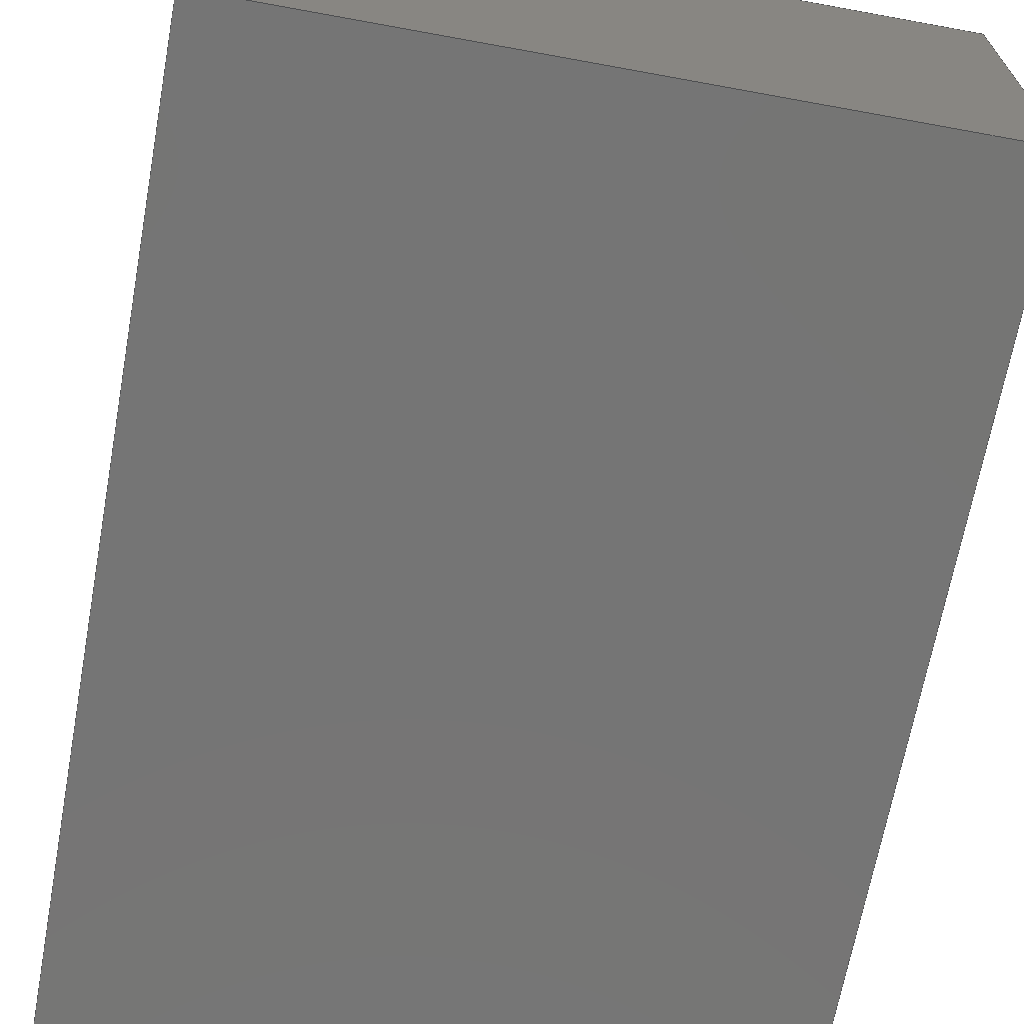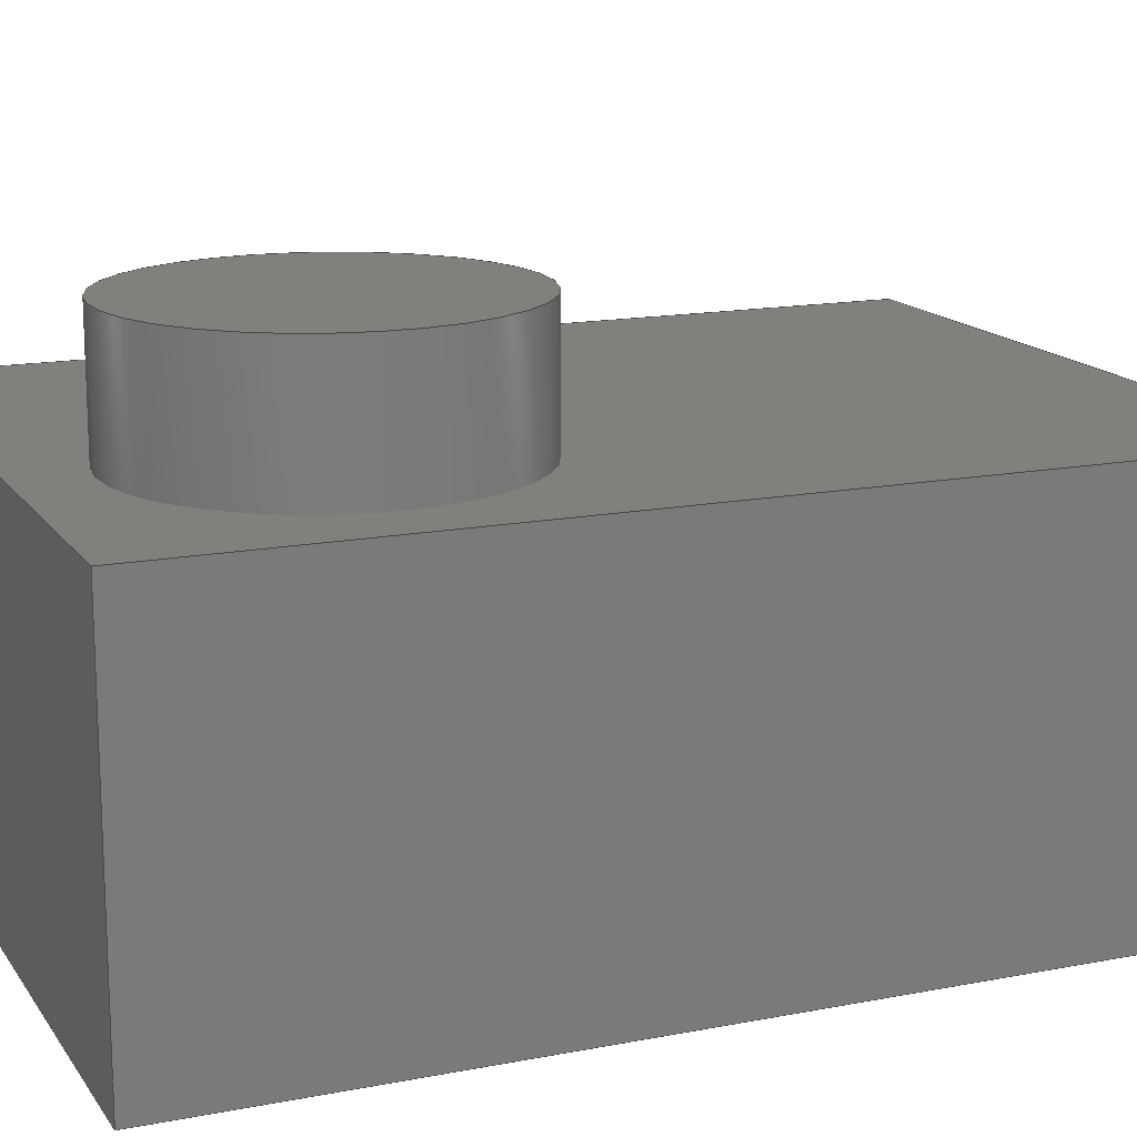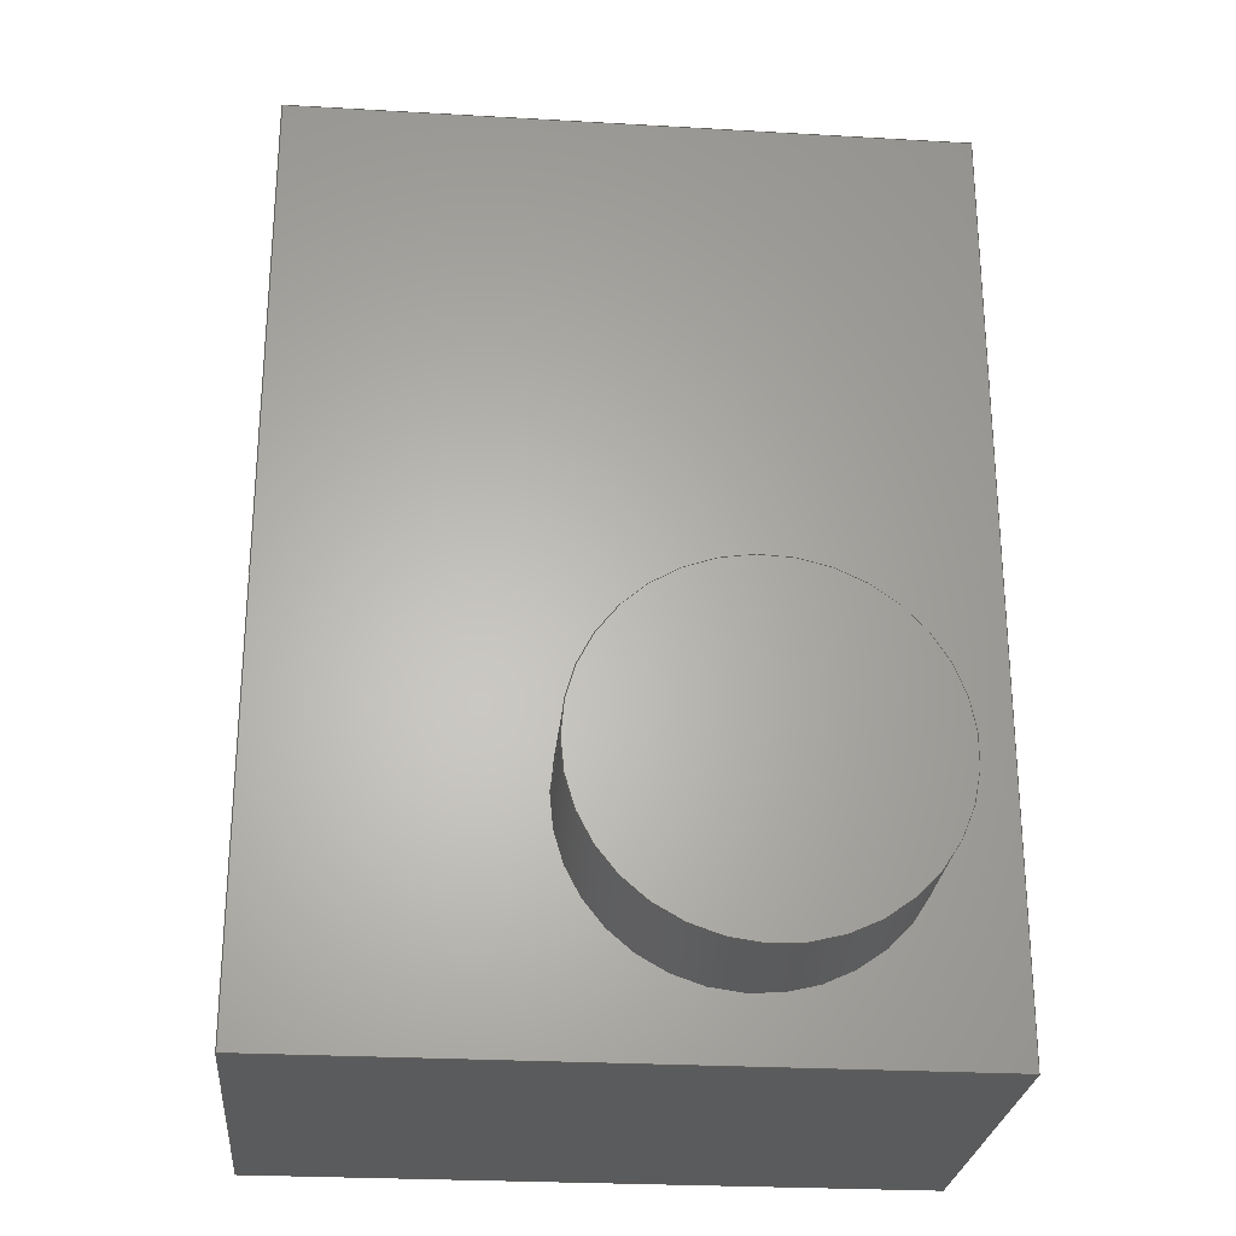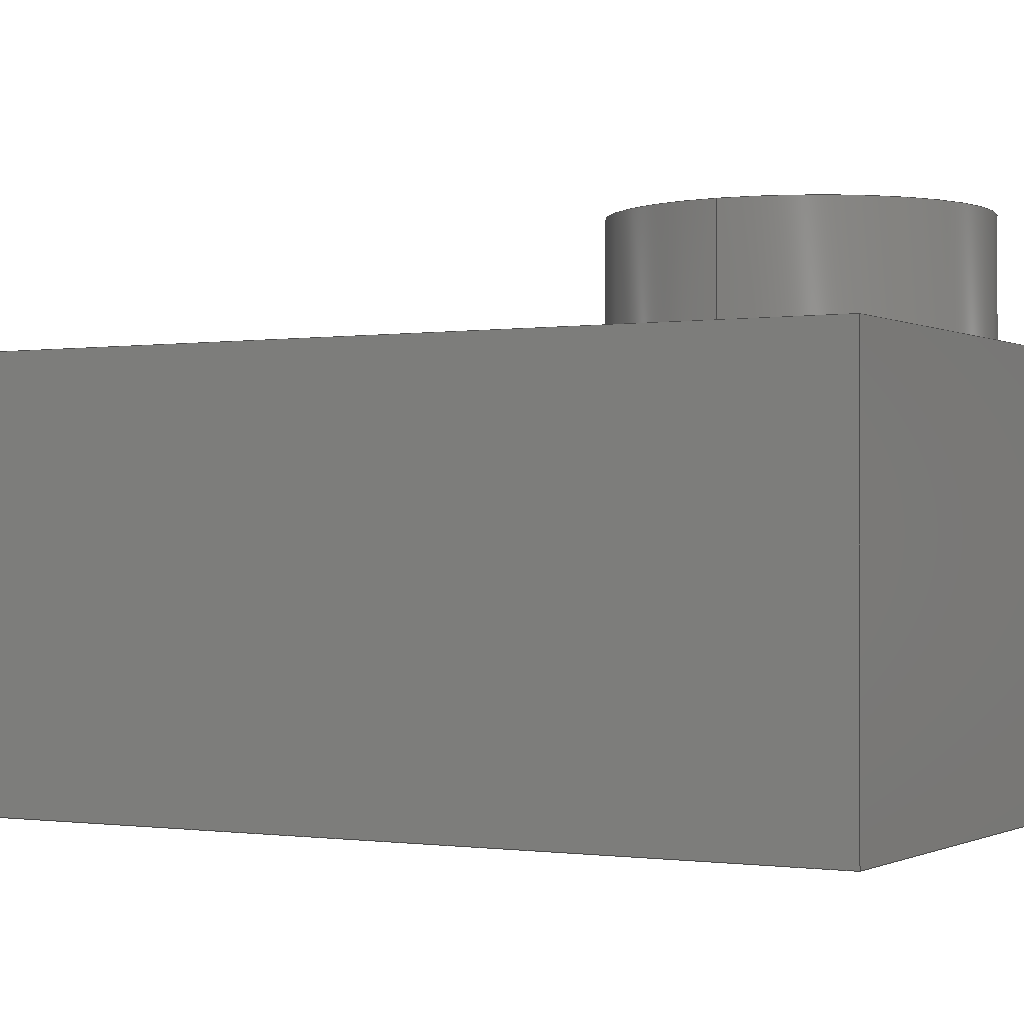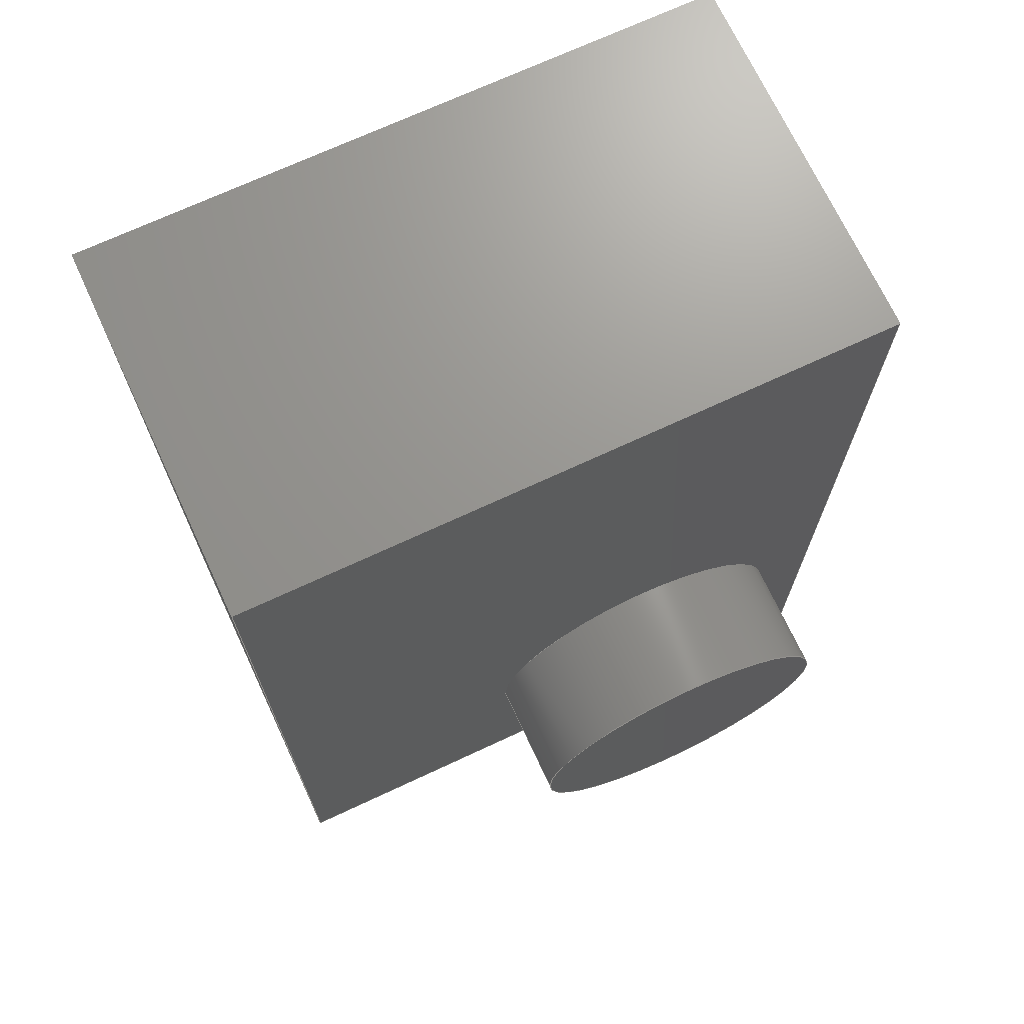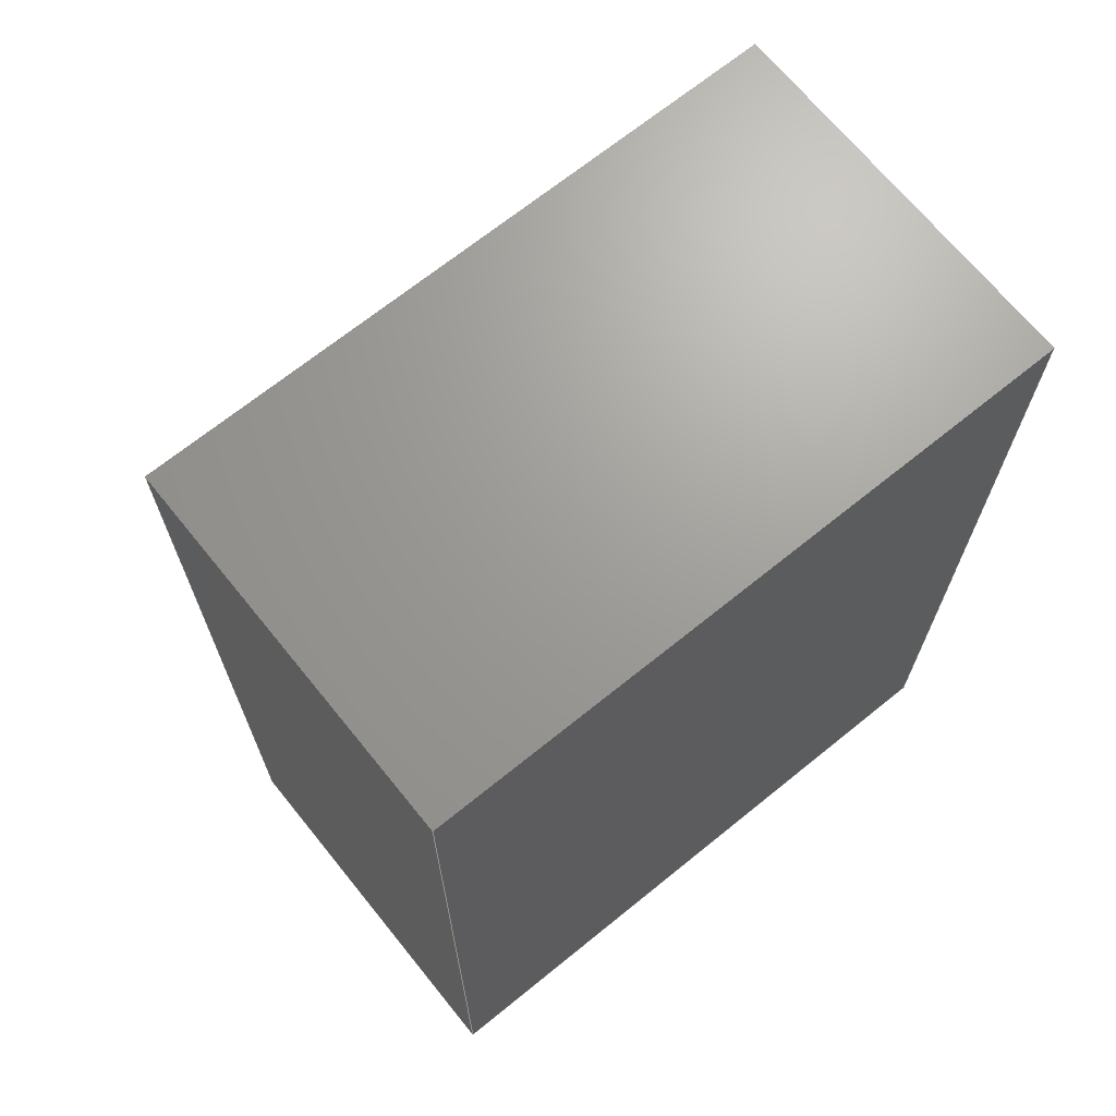
<metadata>
{"format":"step","ext":"step","renderer":"f3d","projection":"perspective","resolution":1024,"background":"white","views":[{"elev":-67.6,"azim":169.6,"up":"+Y"},{"elev":15.0,"azim":-112.6,"up":"+Y"},{"elev":-26.2,"azim":174.8,"up":"+Z"},{"elev":-0.7,"azim":119.4,"up":"+Y"},{"elev":70.7,"azim":155.0,"up":"+Z"},{"elev":68.9,"azim":-39.0,"up":"+Z"}]}
</metadata>
<code>
ISO-10303-21;
DATA;
#1=MECHANICAL_DESIGN_GEOMETRIC_PRESENTATION_REPRESENTATION('',(#4),#219);
#2=SHAPE_REPRESENTATION_RELATIONSHIP('SRR','None',#226,#3);
#3=ADVANCED_BREP_SHAPE_REPRESENTATION('',(#5),#218);
#4=STYLED_ITEM('',(#235),#5);
#5=MANIFOLD_SOLID_BREP('Body1',#123);
#6=FACE_BOUND('',#25,.T.);
#7=PLANE('',#140);
#8=PLANE('',#141);
#9=PLANE('',#142);
#10=PLANE('',#143);
#11=PLANE('',#144);
#12=PLANE('',#145);
#13=PLANE('',#146);
#14=FACE_OUTER_BOUND('',#22,.T.);
#15=FACE_OUTER_BOUND('',#23,.T.);
#16=FACE_OUTER_BOUND('',#24,.T.);
#17=FACE_OUTER_BOUND('',#26,.T.);
#18=FACE_OUTER_BOUND('',#27,.T.);
#19=FACE_OUTER_BOUND('',#28,.T.);
#20=FACE_OUTER_BOUND('',#29,.T.);
#21=FACE_OUTER_BOUND('',#30,.T.);
#22=EDGE_LOOP('',(#84,#85,#86,#87));
#23=EDGE_LOOP('',(#88));
#24=EDGE_LOOP('',(#89,#90,#91,#92));
#25=EDGE_LOOP('',(#93));
#26=EDGE_LOOP('',(#94,#95,#96,#97));
#27=EDGE_LOOP('',(#98,#99,#100,#101));
#28=EDGE_LOOP('',(#102,#103,#104,#105));
#29=EDGE_LOOP('',(#106,#107,#108,#109));
#30=EDGE_LOOP('',(#110,#111,#112,#113));
#31=LINE('',#187,#44);
#32=LINE('',#193,#45);
#33=LINE('',#195,#46);
#34=LINE('',#197,#47);
#35=LINE('',#198,#48);
#36=LINE('',#201,#49);
#37=LINE('',#203,#50);
#38=LINE('',#204,#51);
#39=LINE('',#207,#52);
#40=LINE('',#209,#53);
#41=LINE('',#210,#54);
#42=LINE('',#212,#55);
#43=LINE('',#213,#56);
#44=VECTOR('',#153,1.1);
#45=VECTOR('',#160,1);
#46=VECTOR('',#161,1);
#47=VECTOR('',#162,1);
#48=VECTOR('',#163,1);
#49=VECTOR('',#166,1);
#50=VECTOR('',#167,1);
#51=VECTOR('',#168,1);
#52=VECTOR('',#171,1);
#53=VECTOR('',#172,1);
#54=VECTOR('',#173,1);
#55=VECTOR('',#176,1);
#56=VECTOR('',#177,1);
#57=CIRCLE('',#138,1.1);
#58=CIRCLE('',#139,1.1);
#59=VERTEX_POINT('',#184);
#60=VERTEX_POINT('',#186);
#61=VERTEX_POINT('',#191);
#62=VERTEX_POINT('',#192);
#63=VERTEX_POINT('',#194);
#64=VERTEX_POINT('',#196);
#65=VERTEX_POINT('',#200);
#66=VERTEX_POINT('',#202);
#67=VERTEX_POINT('',#206);
#68=VERTEX_POINT('',#208);
#69=EDGE_CURVE('',#59,#59,#57,.T.);
#70=EDGE_CURVE('',#59,#60,#31,.T.);
#71=EDGE_CURVE('',#60,#60,#58,.T.);
#72=EDGE_CURVE('',#61,#62,#32,.T.);
#73=EDGE_CURVE('',#61,#63,#33,.T.);
#74=EDGE_CURVE('',#64,#63,#34,.T.);
#75=EDGE_CURVE('',#62,#64,#35,.T.);
#76=EDGE_CURVE('',#62,#65,#36,.T.);
#77=EDGE_CURVE('',#66,#64,#37,.T.);
#78=EDGE_CURVE('',#65,#66,#38,.T.);
#79=EDGE_CURVE('',#65,#67,#39,.T.);
#80=EDGE_CURVE('',#68,#66,#40,.T.);
#81=EDGE_CURVE('',#67,#68,#41,.T.);
#82=EDGE_CURVE('',#67,#61,#42,.T.);
#83=EDGE_CURVE('',#63,#68,#43,.T.);
#84=ORIENTED_EDGE('',*,*,#69,.F.);
#85=ORIENTED_EDGE('',*,*,#70,.T.);
#86=ORIENTED_EDGE('',*,*,#71,.F.);
#87=ORIENTED_EDGE('',*,*,#70,.F.);
#88=ORIENTED_EDGE('',*,*,#69,.T.);
#89=ORIENTED_EDGE('',*,*,#72,.F.);
#90=ORIENTED_EDGE('',*,*,#73,.T.);
#91=ORIENTED_EDGE('',*,*,#74,.F.);
#92=ORIENTED_EDGE('',*,*,#75,.F.);
#93=ORIENTED_EDGE('',*,*,#71,.T.);
#94=ORIENTED_EDGE('',*,*,#76,.F.);
#95=ORIENTED_EDGE('',*,*,#75,.T.);
#96=ORIENTED_EDGE('',*,*,#77,.F.);
#97=ORIENTED_EDGE('',*,*,#78,.F.);
#98=ORIENTED_EDGE('',*,*,#79,.F.);
#99=ORIENTED_EDGE('',*,*,#78,.T.);
#100=ORIENTED_EDGE('',*,*,#80,.F.);
#101=ORIENTED_EDGE('',*,*,#81,.F.);
#102=ORIENTED_EDGE('',*,*,#82,.F.);
#103=ORIENTED_EDGE('',*,*,#81,.T.);
#104=ORIENTED_EDGE('',*,*,#83,.F.);
#105=ORIENTED_EDGE('',*,*,#73,.F.);
#106=ORIENTED_EDGE('',*,*,#82,.T.);
#107=ORIENTED_EDGE('',*,*,#72,.T.);
#108=ORIENTED_EDGE('',*,*,#76,.T.);
#109=ORIENTED_EDGE('',*,*,#79,.T.);
#110=ORIENTED_EDGE('',*,*,#83,.T.);
#111=ORIENTED_EDGE('',*,*,#80,.T.);
#112=ORIENTED_EDGE('',*,*,#77,.T.);
#113=ORIENTED_EDGE('',*,*,#74,.T.);
#114=CYLINDRICAL_SURFACE('',#137,1.1);
#115=ADVANCED_FACE('',(#14),#114,.T.);
#116=ADVANCED_FACE('',(#15),#7,.T.);
#117=ADVANCED_FACE('',(#16,#6),#8,.T.);
#118=ADVANCED_FACE('',(#17),#9,.T.);
#119=ADVANCED_FACE('',(#18),#10,.T.);
#120=ADVANCED_FACE('',(#19),#11,.T.);
#121=ADVANCED_FACE('',(#20),#12,.T.);
#122=ADVANCED_FACE('',(#21),#13,.T.);
#123=CLOSED_SHELL('',(#115,#116,#117,#118,#119,#120,#121,#122));
#124=DERIVED_UNIT_ELEMENT(#126,1);
#125=DERIVED_UNIT_ELEMENT(#221,3);
#126=(
MASS_UNIT()
NAMED_UNIT(*)
SI_UNIT(.KILO.,.GRAM.)
);
#127=DERIVED_UNIT((#124,#125));
#128=MEASURE_REPRESENTATION_ITEM('density measure',
POSITIVE_RATIO_MEASURE(7850),#127);
#129=PROPERTY_DEFINITION_REPRESENTATION(#134,#131);
#130=PROPERTY_DEFINITION_REPRESENTATION(#135,#132);
#131=REPRESENTATION('material name',(#133),#218);
#132=REPRESENTATION('density',(#128),#218);
#133=DESCRIPTIVE_REPRESENTATION_ITEM('Steel','Steel');
#134=PROPERTY_DEFINITION('material property','material name',#228);
#135=PROPERTY_DEFINITION('material property','density of part',#228);
#136=AXIS2_PLACEMENT_3D('placement',#182,#147,#148);
#137=AXIS2_PLACEMENT_3D('',#183,#149,#150);
#138=AXIS2_PLACEMENT_3D('',#185,#151,#152);
#139=AXIS2_PLACEMENT_3D('',#188,#154,#155);
#140=AXIS2_PLACEMENT_3D('',#189,#156,#157);
#141=AXIS2_PLACEMENT_3D('',#190,#158,#159);
#142=AXIS2_PLACEMENT_3D('',#199,#164,#165);
#143=AXIS2_PLACEMENT_3D('',#205,#169,#170);
#144=AXIS2_PLACEMENT_3D('',#211,#174,#175);
#145=AXIS2_PLACEMENT_3D('',#214,#178,#179);
#146=AXIS2_PLACEMENT_3D('',#215,#180,#181);
#147=DIRECTION('axis',(0,0,1));
#148=DIRECTION('refdir',(1,0,0));
#149=DIRECTION('center_axis',(0,1,0));
#150=DIRECTION('ref_axis',(-1,0,0));
#151=DIRECTION('center_axis',(0,1,0));
#152=DIRECTION('ref_axis',(-1,0,0));
#153=DIRECTION('',(0,-1,0));
#154=DIRECTION('center_axis',(0,-1,0));
#155=DIRECTION('ref_axis',(-1,0,0));
#156=DIRECTION('center_axis',(0,1,0));
#157=DIRECTION('ref_axis',(-1,0,0));
#158=DIRECTION('center_axis',(0,1,0));
#159=DIRECTION('ref_axis',(0,0,-1));
#160=DIRECTION('',(0,0,1));
#161=DIRECTION('',(-1,0,0));
#162=DIRECTION('',(0,0,-1));
#163=DIRECTION('',(-1,0,0));
#164=DIRECTION('center_axis',(0,0,1));
#165=DIRECTION('ref_axis',(0,1,0));
#166=DIRECTION('',(0,-1,0));
#167=DIRECTION('',(0,1,0));
#168=DIRECTION('',(-1,0,0));
#169=DIRECTION('center_axis',(0,-1,0));
#170=DIRECTION('ref_axis',(0,0,1));
#171=DIRECTION('',(0,0,-1));
#172=DIRECTION('',(0,0,1));
#173=DIRECTION('',(-1,0,0));
#174=DIRECTION('center_axis',(0,0,-1));
#175=DIRECTION('ref_axis',(0,-1,0));
#176=DIRECTION('',(0,1,0));
#177=DIRECTION('',(0,-1,0));
#178=DIRECTION('center_axis',(1,0,0));
#179=DIRECTION('ref_axis',(0,0,-1));
#180=DIRECTION('center_axis',(-1,0,0));
#181=DIRECTION('ref_axis',(0,0,1));
#182=CARTESIAN_POINT('',(0,0,0));
#183=CARTESIAN_POINT('Origin',(-2.8,1.25,-1.5));
#184=CARTESIAN_POINT('',(-1.7,2.05,-1.5));
#185=CARTESIAN_POINT('Origin',(-2.8,2.05,-1.5));
#186=CARTESIAN_POINT('',(-1.7,1.25,-1.5));
#187=CARTESIAN_POINT('',(-1.7,1.25,-1.5));
#188=CARTESIAN_POINT('Origin',(-2.8,1.25,-1.5));
#189=CARTESIAN_POINT('Origin',(-2.8,2.05,-1.5));
#190=CARTESIAN_POINT('Origin',(0,1.25,3));
#191=CARTESIAN_POINT('',(0,1.25,-3));
#192=CARTESIAN_POINT('',(0,1.25,3));
#193=CARTESIAN_POINT('',(0,1.25,-3));
#194=CARTESIAN_POINT('',(-4.3,1.25,-3));
#195=CARTESIAN_POINT('',(0,1.25,-3));
#196=CARTESIAN_POINT('',(-4.3,1.25,3));
#197=CARTESIAN_POINT('',(-4.3,1.25,-3));
#198=CARTESIAN_POINT('',(0,1.25,3));
#199=CARTESIAN_POINT('Origin',(0,-1.25,3));
#200=CARTESIAN_POINT('',(0,-1.25,3));
#201=CARTESIAN_POINT('',(0,1.25,3));
#202=CARTESIAN_POINT('',(-4.3,-1.25,3));
#203=CARTESIAN_POINT('',(-4.3,1.25,3));
#204=CARTESIAN_POINT('',(0,-1.25,3));
#205=CARTESIAN_POINT('Origin',(0,-1.25,-3));
#206=CARTESIAN_POINT('',(0,-1.25,-3));
#207=CARTESIAN_POINT('',(0,-1.25,3));
#208=CARTESIAN_POINT('',(-4.3,-1.25,-3));
#209=CARTESIAN_POINT('',(-4.3,-1.25,3));
#210=CARTESIAN_POINT('',(0,-1.25,-3));
#211=CARTESIAN_POINT('Origin',(0,1.25,-3));
#212=CARTESIAN_POINT('',(0,-1.25,-3));
#213=CARTESIAN_POINT('',(-4.3,-1.25,-3));
#214=CARTESIAN_POINT('Origin',(0,0,0));
#215=CARTESIAN_POINT('Origin',(-4.3,0,0));
#216=UNCERTAINTY_MEASURE_WITH_UNIT(LENGTH_MEASURE(0.001),#220,
'DISTANCE_ACCURACY_VALUE',
'Maximum model space distance between geometric entities at asserted c
onnectivities');
#217=UNCERTAINTY_MEASURE_WITH_UNIT(LENGTH_MEASURE(0.001),#220,
'DISTANCE_ACCURACY_VALUE',
'Maximum model space distance between geometric entities at asserted c
onnectivities');
#218=(
GEOMETRIC_REPRESENTATION_CONTEXT(3)
GLOBAL_UNCERTAINTY_ASSIGNED_CONTEXT((#216))
GLOBAL_UNIT_ASSIGNED_CONTEXT((#220,#222,#223))
REPRESENTATION_CONTEXT('','3D')
);
#219=(
GEOMETRIC_REPRESENTATION_CONTEXT(3)
GLOBAL_UNCERTAINTY_ASSIGNED_CONTEXT((#217))
GLOBAL_UNIT_ASSIGNED_CONTEXT((#220,#222,#223))
REPRESENTATION_CONTEXT('','3D')
);
#220=(
LENGTH_UNIT()
NAMED_UNIT(*)
SI_UNIT(.CENTI.,.METRE.)
);
#221=(
LENGTH_UNIT()
NAMED_UNIT(*)
SI_UNIT($,.METRE.)
);
#222=(
NAMED_UNIT(*)
PLANE_ANGLE_UNIT()
SI_UNIT($,.RADIAN.)
);
#223=(
NAMED_UNIT(*)
SI_UNIT($,.STERADIAN.)
SOLID_ANGLE_UNIT()
);
#224=SHAPE_DEFINITION_REPRESENTATION(#225,#226);
#225=PRODUCT_DEFINITION_SHAPE('',$,#228);
#226=SHAPE_REPRESENTATION('',(#136),#218);
#227=PRODUCT_DEFINITION_CONTEXT('part definition',#232,'design');
#228=PRODUCT_DEFINITION('Camera','Camera',#229,#227);
#229=PRODUCT_DEFINITION_FORMATION('',$,#234);
#230=PRODUCT_RELATED_PRODUCT_CATEGORY('Camera','Camera',(#234));
#231=APPLICATION_PROTOCOL_DEFINITION('international standard',
'automotive_design',2009,#232);
#232=APPLICATION_CONTEXT(
'Core Data for Automotive Mechanical Design Process');
#233=PRODUCT_CONTEXT('part definition',#232,'mechanical');
#234=PRODUCT('Camera','Camera',$,(#233));
#235=PRESENTATION_STYLE_ASSIGNMENT((#236));
#236=SURFACE_STYLE_USAGE(.BOTH.,#237);
#237=SURFACE_SIDE_STYLE('',(#238));
#238=SURFACE_STYLE_FILL_AREA(#239);
#239=FILL_AREA_STYLE('Steel - Satin',(#240));
#240=FILL_AREA_STYLE_COLOUR('Steel - Satin',#241);
#241=COLOUR_RGB('Steel - Satin',0.6275,0.6275,0.6275);
ENDSEC;
END-ISO-10303-21;

</code>
